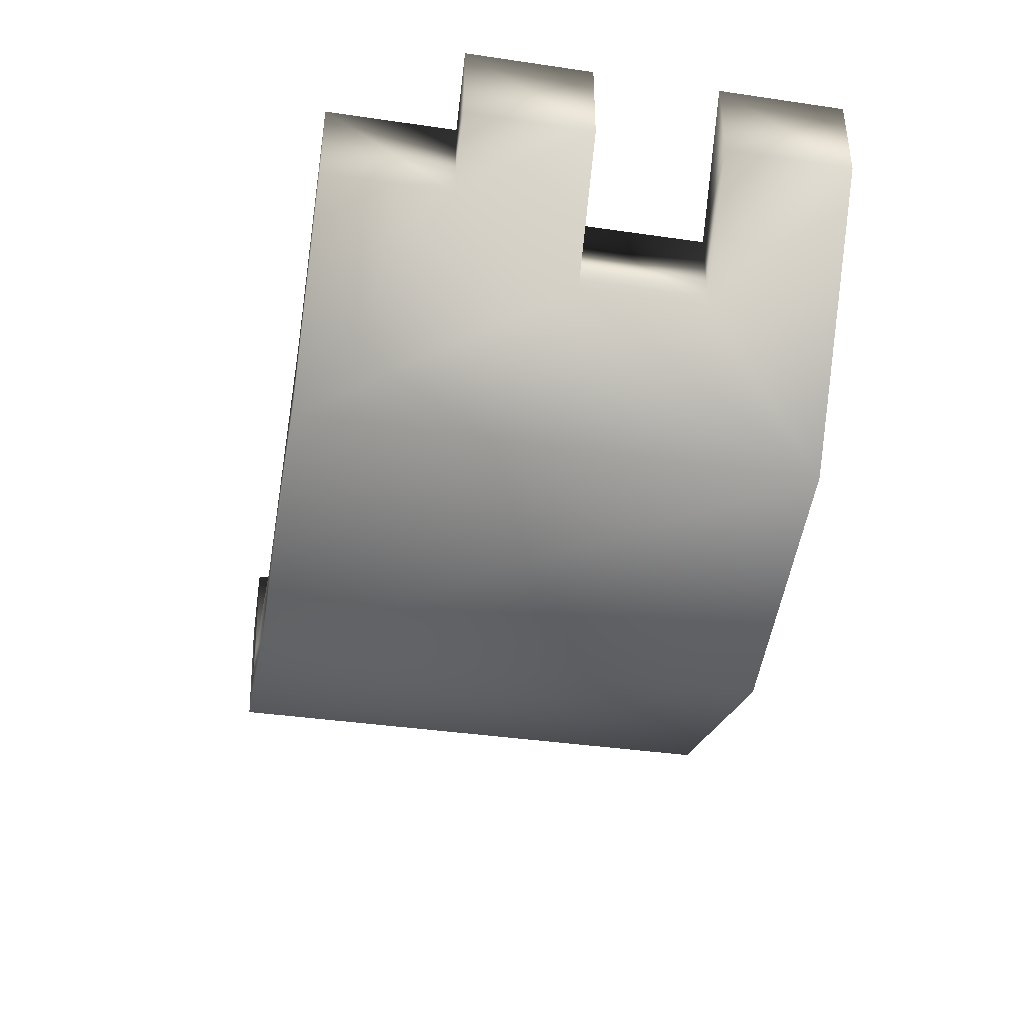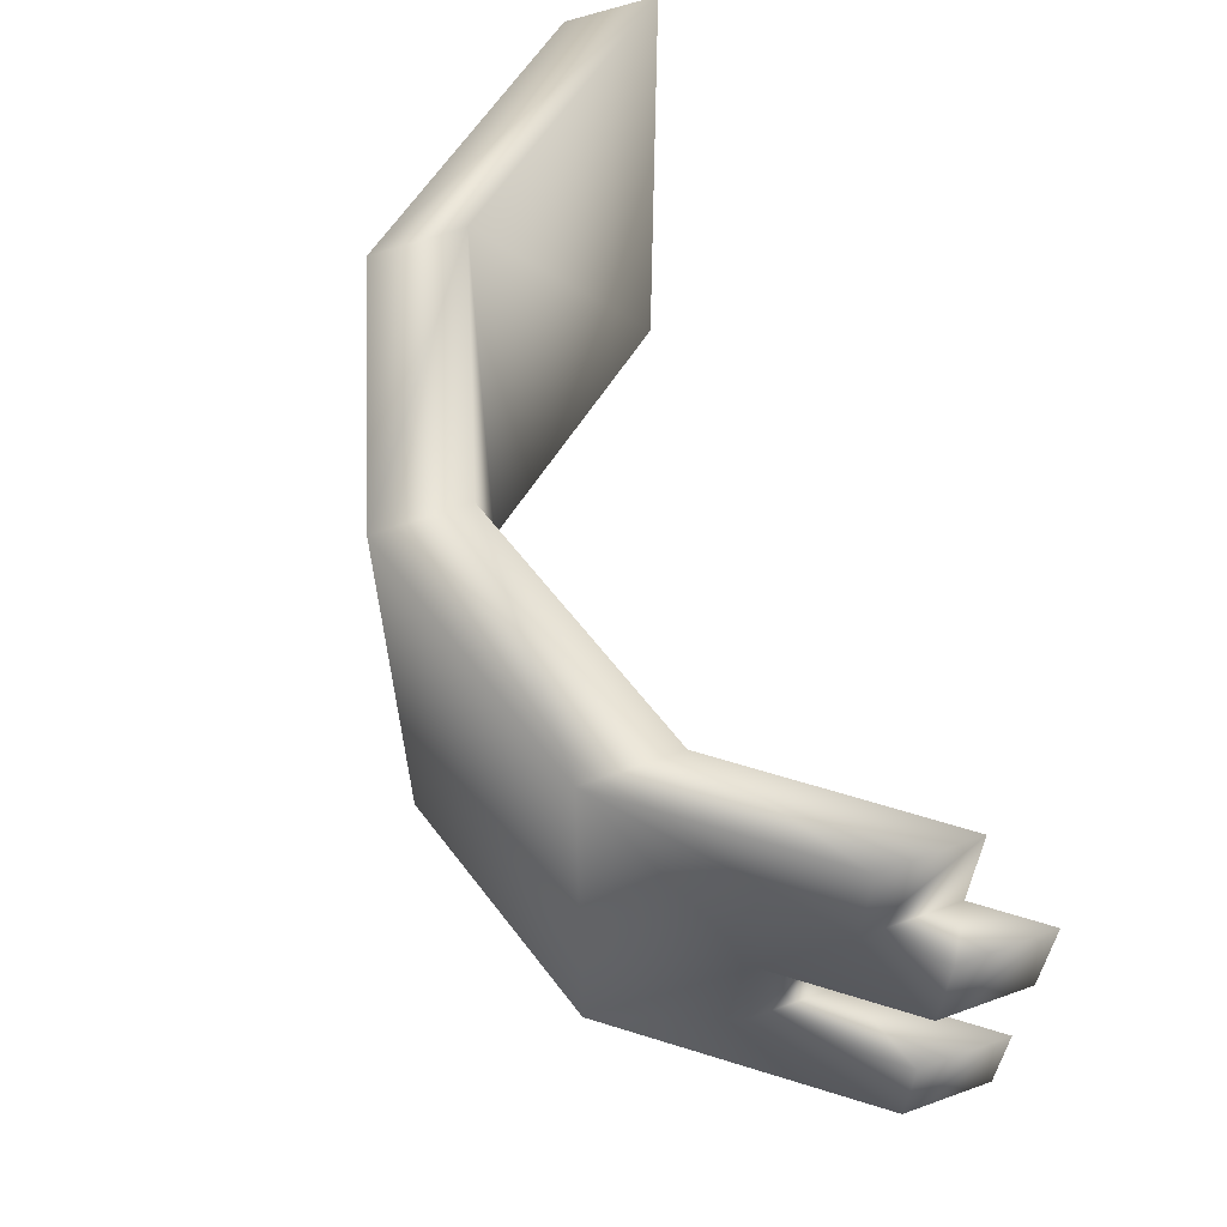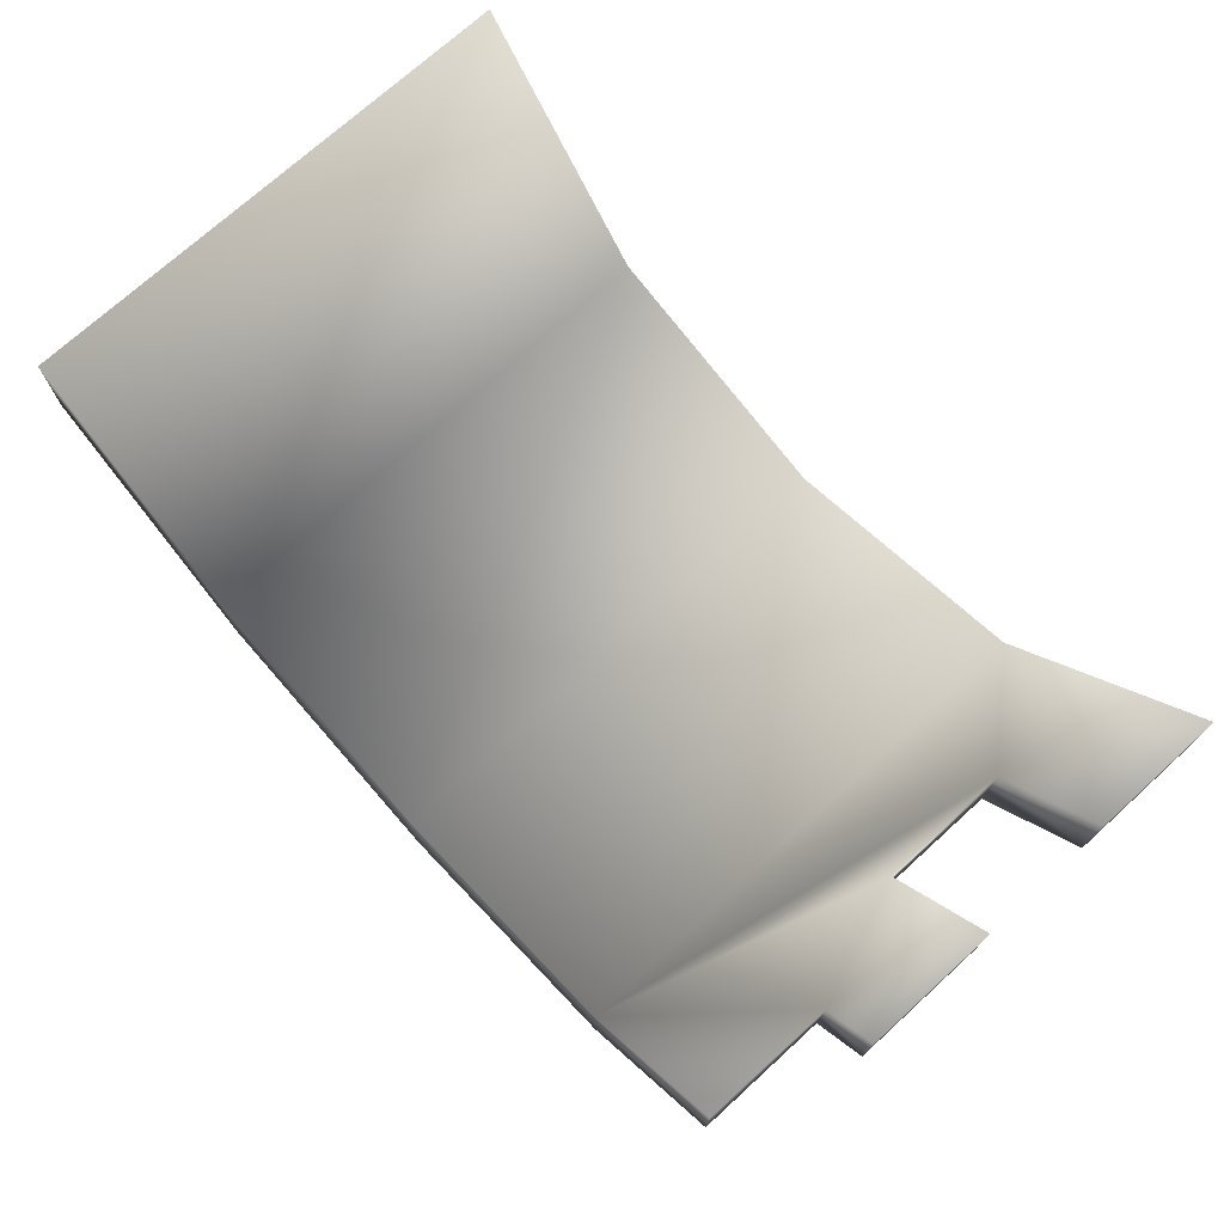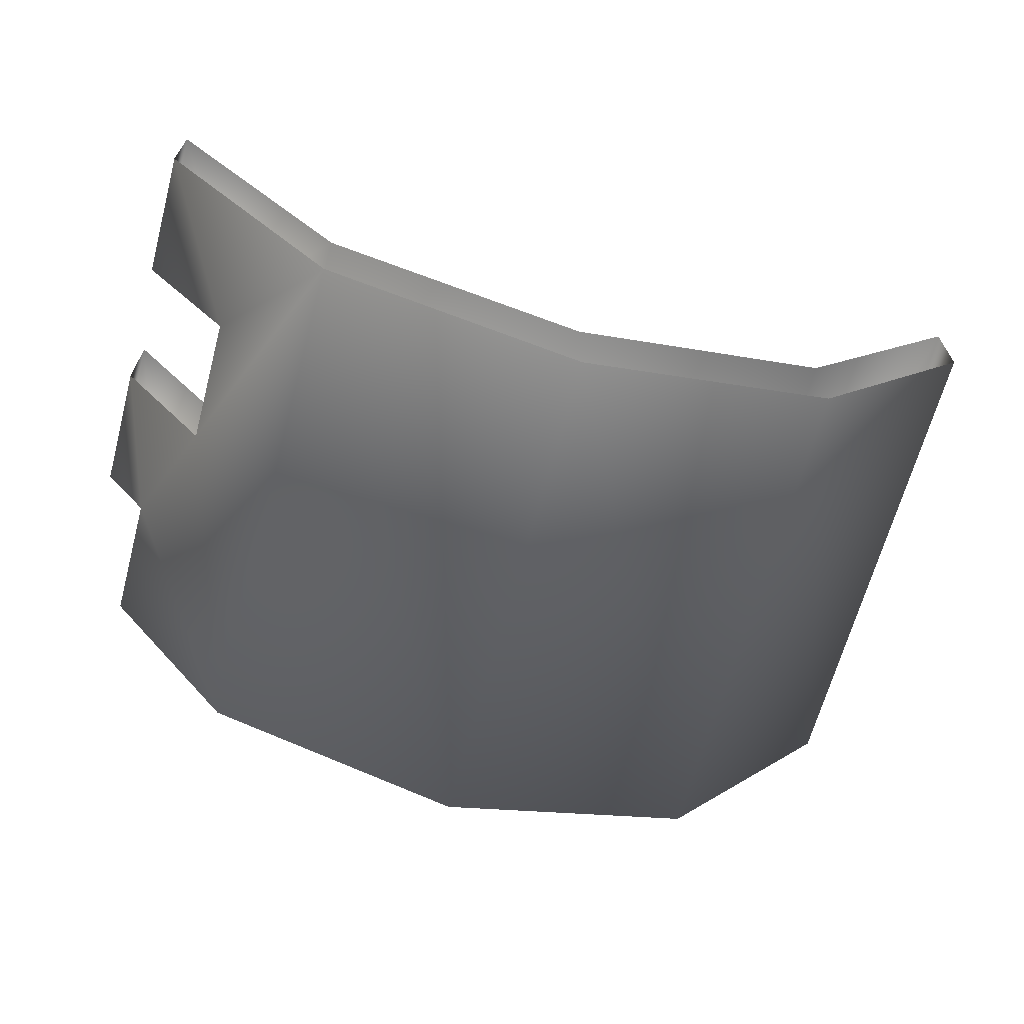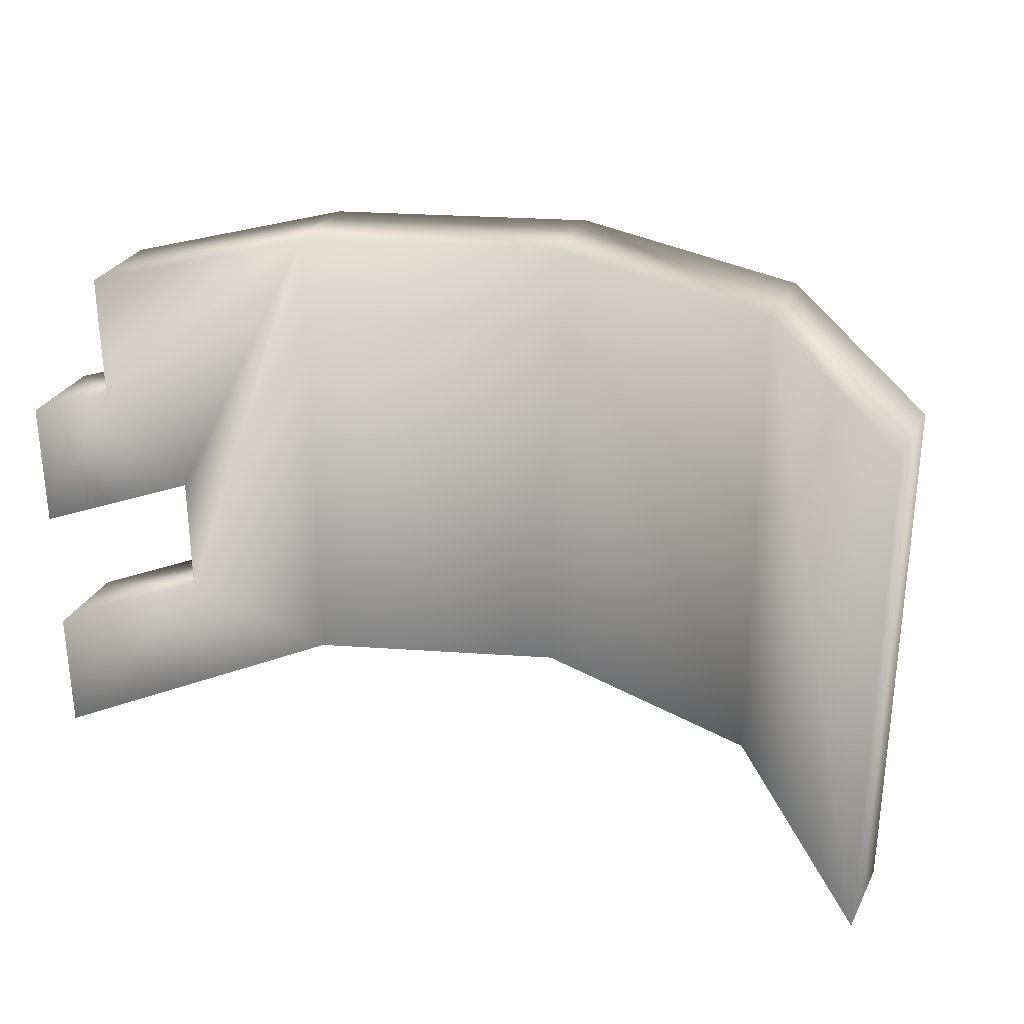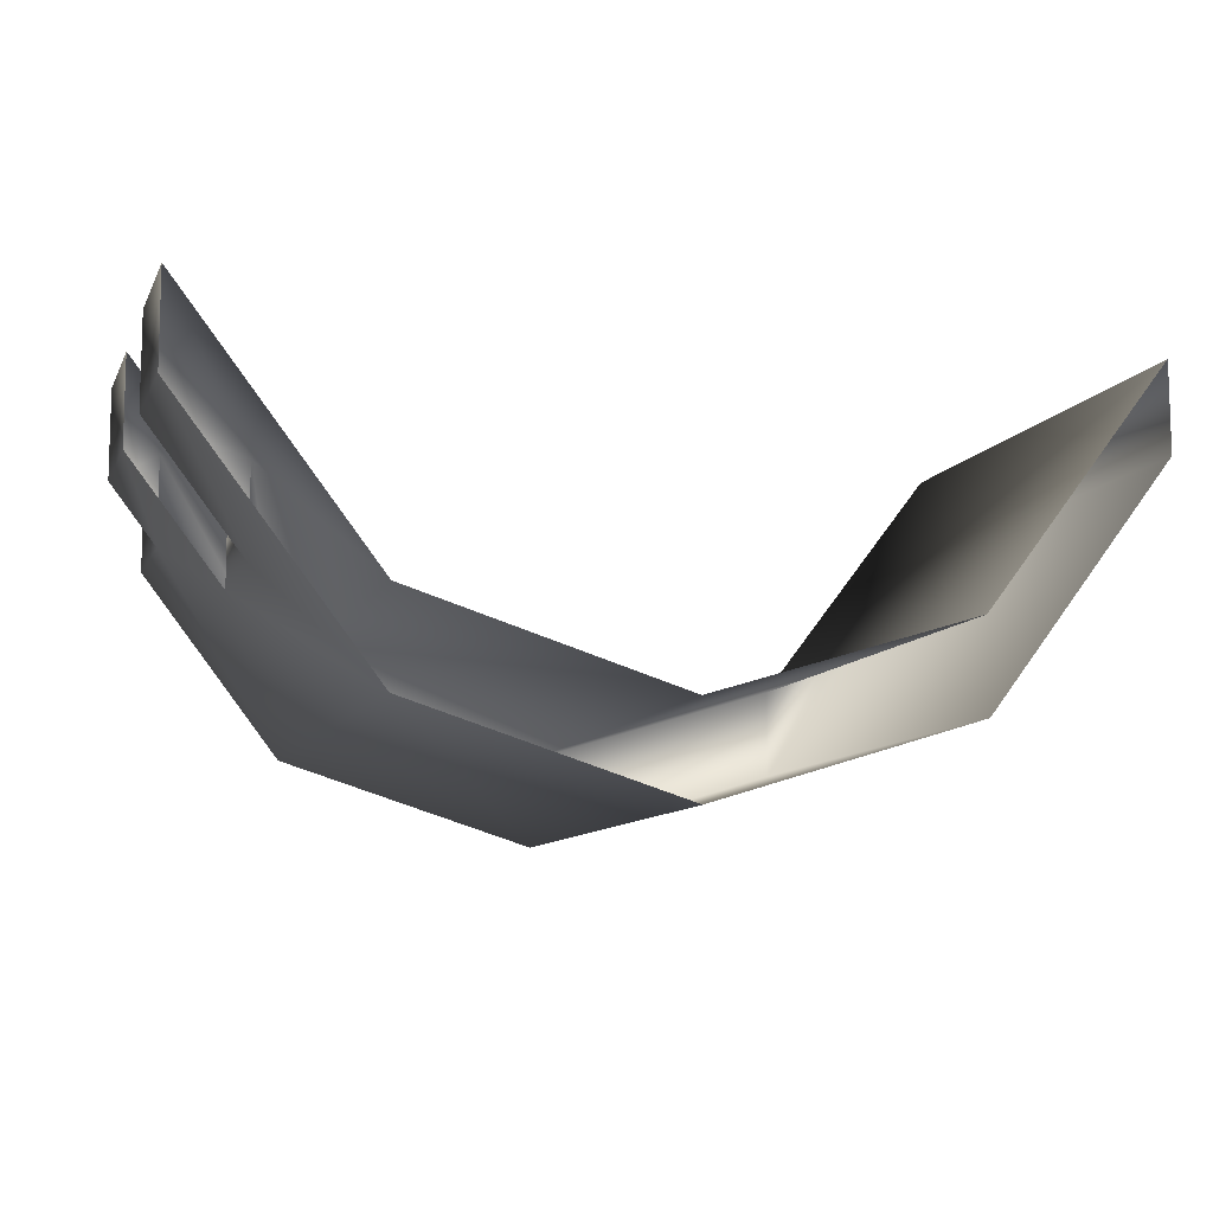
<metadata>
{"format":"obj","ext":"obj","renderer":"f3d","projection":"perspective","resolution":1024,"background":"white","views":[{"elev":-38.8,"azim":-100.4,"up":"+Z"},{"elev":61.4,"azim":-110.1,"up":"+Y"},{"elev":73.0,"azim":-132.3,"up":"+Z"},{"elev":-65.8,"azim":-15.1,"up":"+Z"},{"elev":29.4,"azim":23.0,"up":"+Y"},{"elev":-10.0,"azim":-17.6,"up":"+Z"}]}
</metadata>
<code>
g fcbg_cityforestcrystal_002_garbage_04
v 0.9122 -0.5263 0.4209
v 0.5304 0.5263 -0.0739
v 0.9122 0.5263 0.4209
v 0.5304 -0.5263 -0.0739
v 1.967e-06 0.5263 -0.2384
v 1.967e-06 -0.5263 -0.2384
v -0.5304 0.5263 -0.0739
v -0.5304 -0.5263 -0.0739
v -0.7213 -0.2632 0.1735
v -0.9122 -0.5263 0.4209
v -0.9122 -0.2632 0.4209
v -0.7213 -2.384e-07 0.1735
v -0.8167 0.2632 0.2972
v -0.8167 0.5263 0.2972
v -0.9122 -2.384e-07 0.4209
v -0.9122 0.2632 0.4209
v -0.9122 0.2632 0.4209
v -0.9122 -2.384e-07 0.4209
v -0.9122 -2.384e-07 0.2384
v -0.9122 0.2632 0.2384
v -0.8167 0.2632 0.2972
v -0.8167 0.2632 0.1147
v -0.8167 0.5263 0.2972
v -0.7213 -2.384e-07 -0.009018
v -0.8167 0.5263 0.1147
v -0.5304 0.5263 -0.0739
v -0.5304 0.5263 -0.2564
v 1.967e-06 0.5263 -0.2384
v 1.967e-06 0.5263 -0.4209
v 0.5304 0.5263 -0.0739
v -0.5304 -0.5263 -0.2564
v 0.5304 0.5263 -0.2564
v 0.9122 0.5263 0.4209
v 1.967e-06 -0.5263 -0.4209
v 0.5304 -0.5263 -0.2564
v -0.7213 -0.2632 -0.009016
v -0.7213 -2.384e-07 0.1735
v -0.7213 -0.2632 0.1735
v -0.9122 -0.5263 0.2384
v 0.9122 0.5263 0.2384
v 0.9122 -0.5263 0.4209
v 0.9122 -0.5263 0.2384
v -0.9122 -0.2632 0.2384
v -0.9122 -0.2632 0.4209
v -0.9122 -0.5263 0.4209
g fcbg_cityforestcrystal_002_garbage_04_0
f 3 2 1
f 2 4 1
f 2 5 4
f 5 6 4
f 5 7 6
f 7 8 6
f 8 7 9
f 8 9 10
f 10 9 11
f 7 12 9
f 12 7 13
f 14 13 7
f 12 13 15
f 13 16 15
f 19 18 17
f 20 19 17
f 20 17 21
f 22 19 20
f 22 20 21
f 21 23 22
f 22 24 19
f 23 25 22
f 25 23 26
f 25 27 22
f 27 25 26
f 22 27 24
f 27 26 28
f 29 27 28
f 29 28 30
f 27 31 24
f 27 29 31
f 32 29 30
f 32 30 33
f 29 34 31
f 29 32 34
f 32 35 34
f 31 36 24
f 37 24 36
f 38 37 36
f 31 39 36
f 40 32 33
f 35 32 40
f 40 33 41
f 42 35 40
f 42 40 41
f 38 36 43
f 39 43 36
f 44 38 43
f 44 43 39
f 45 44 39

</code>
